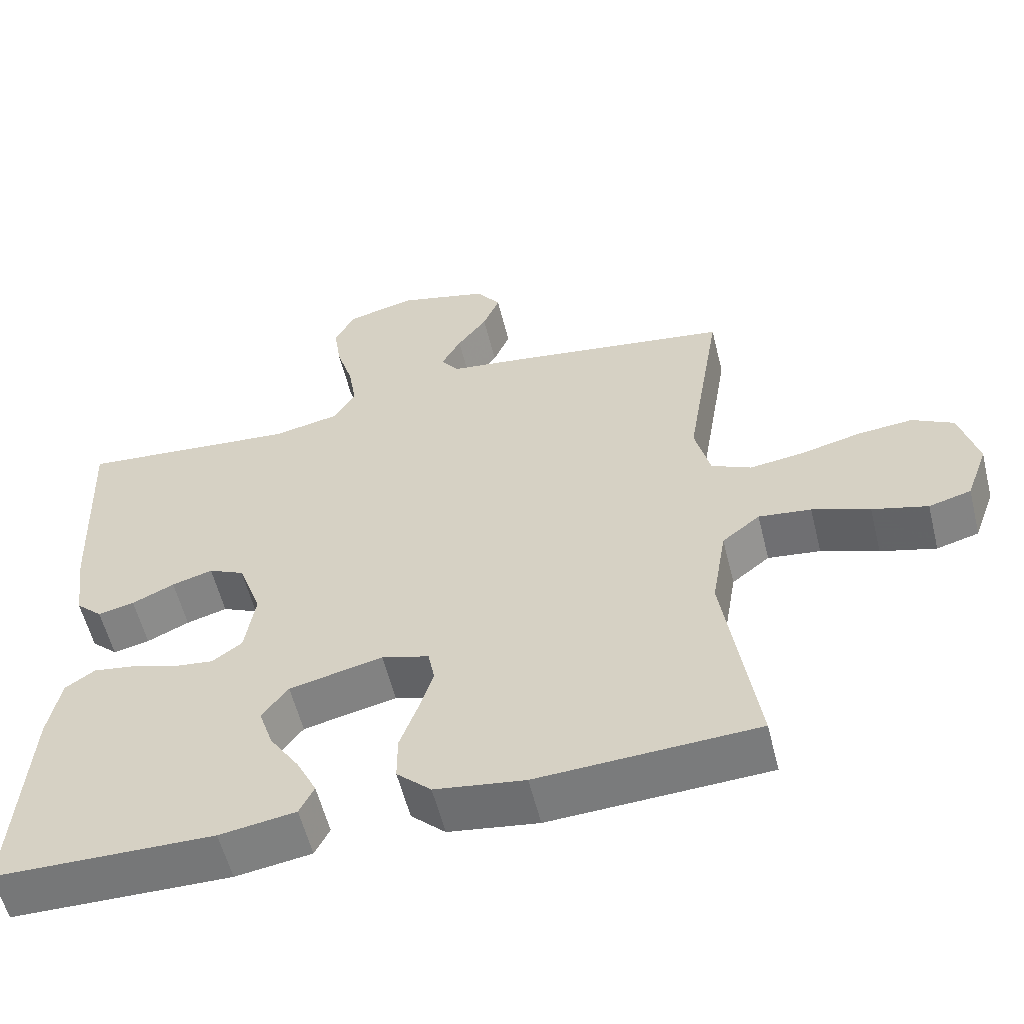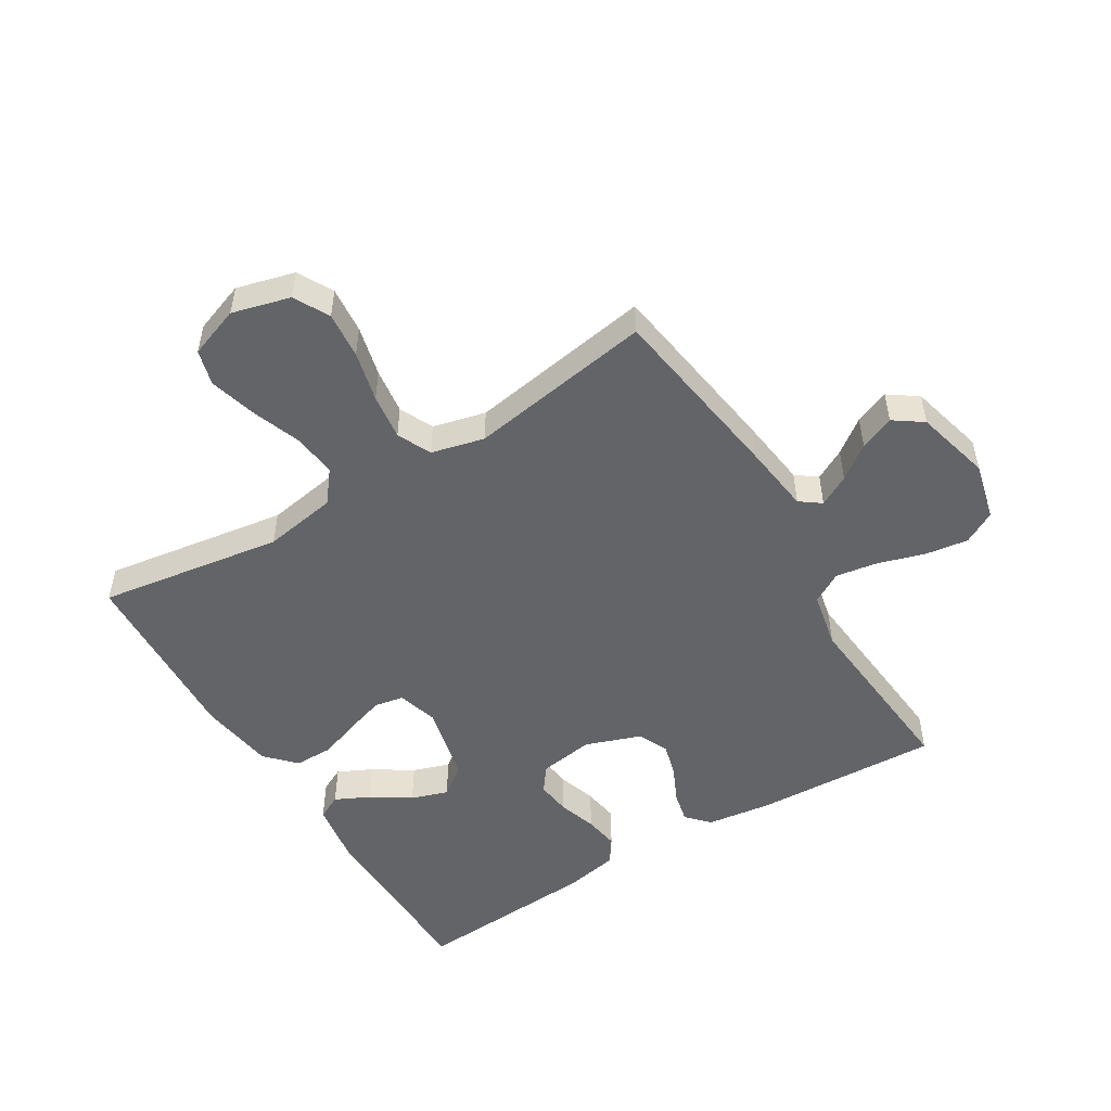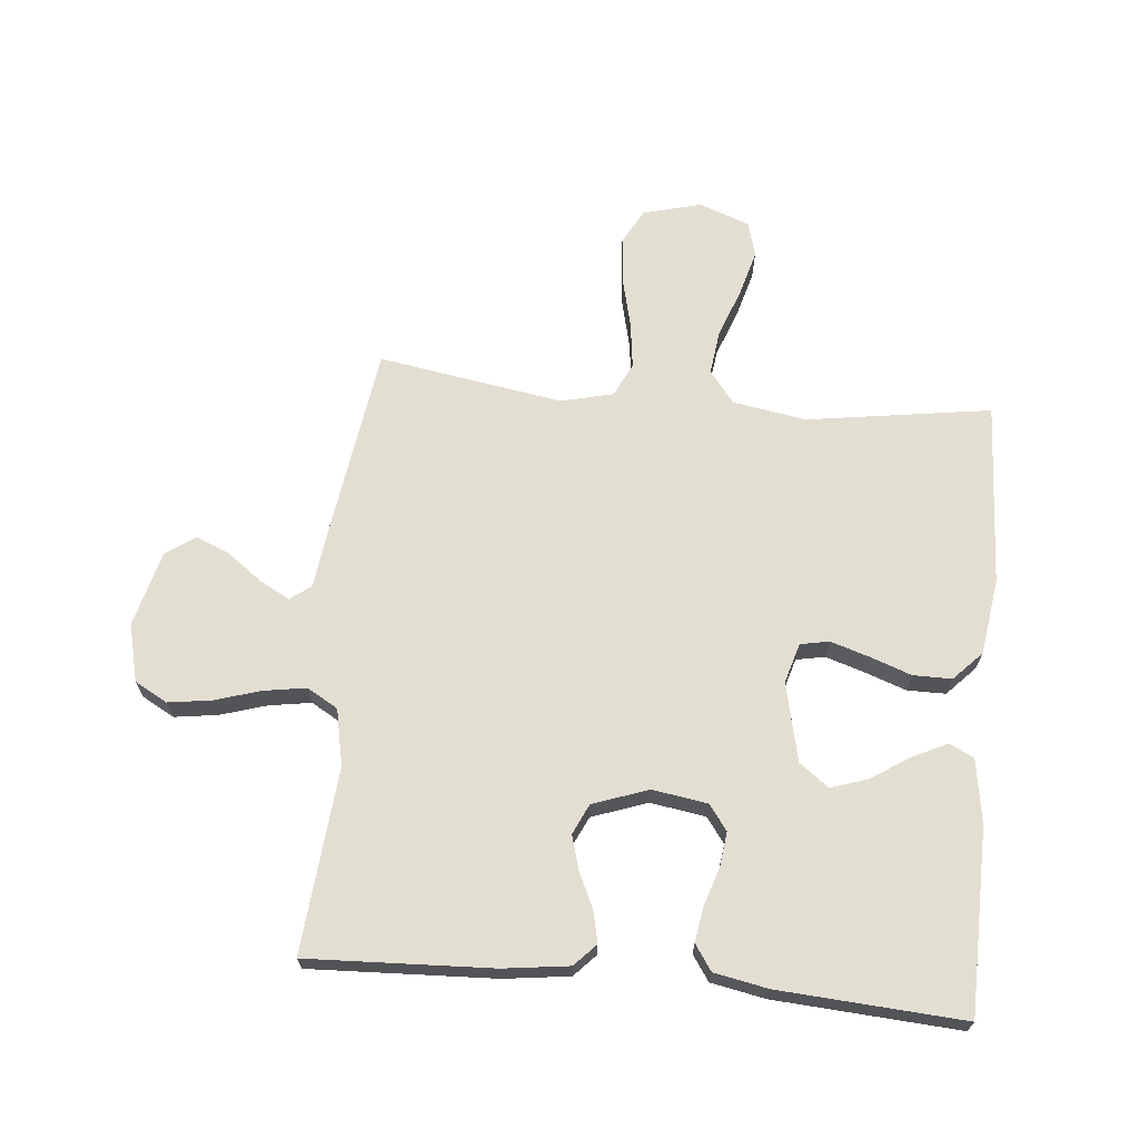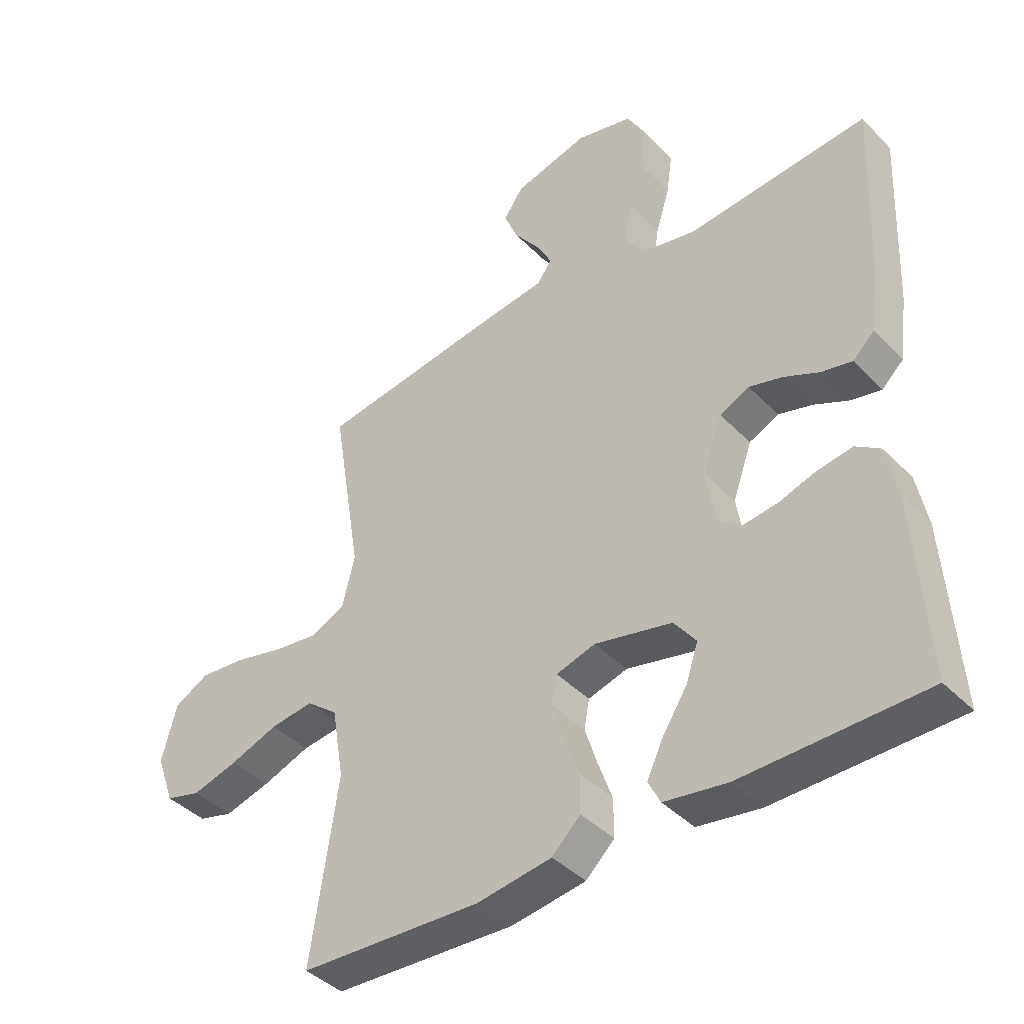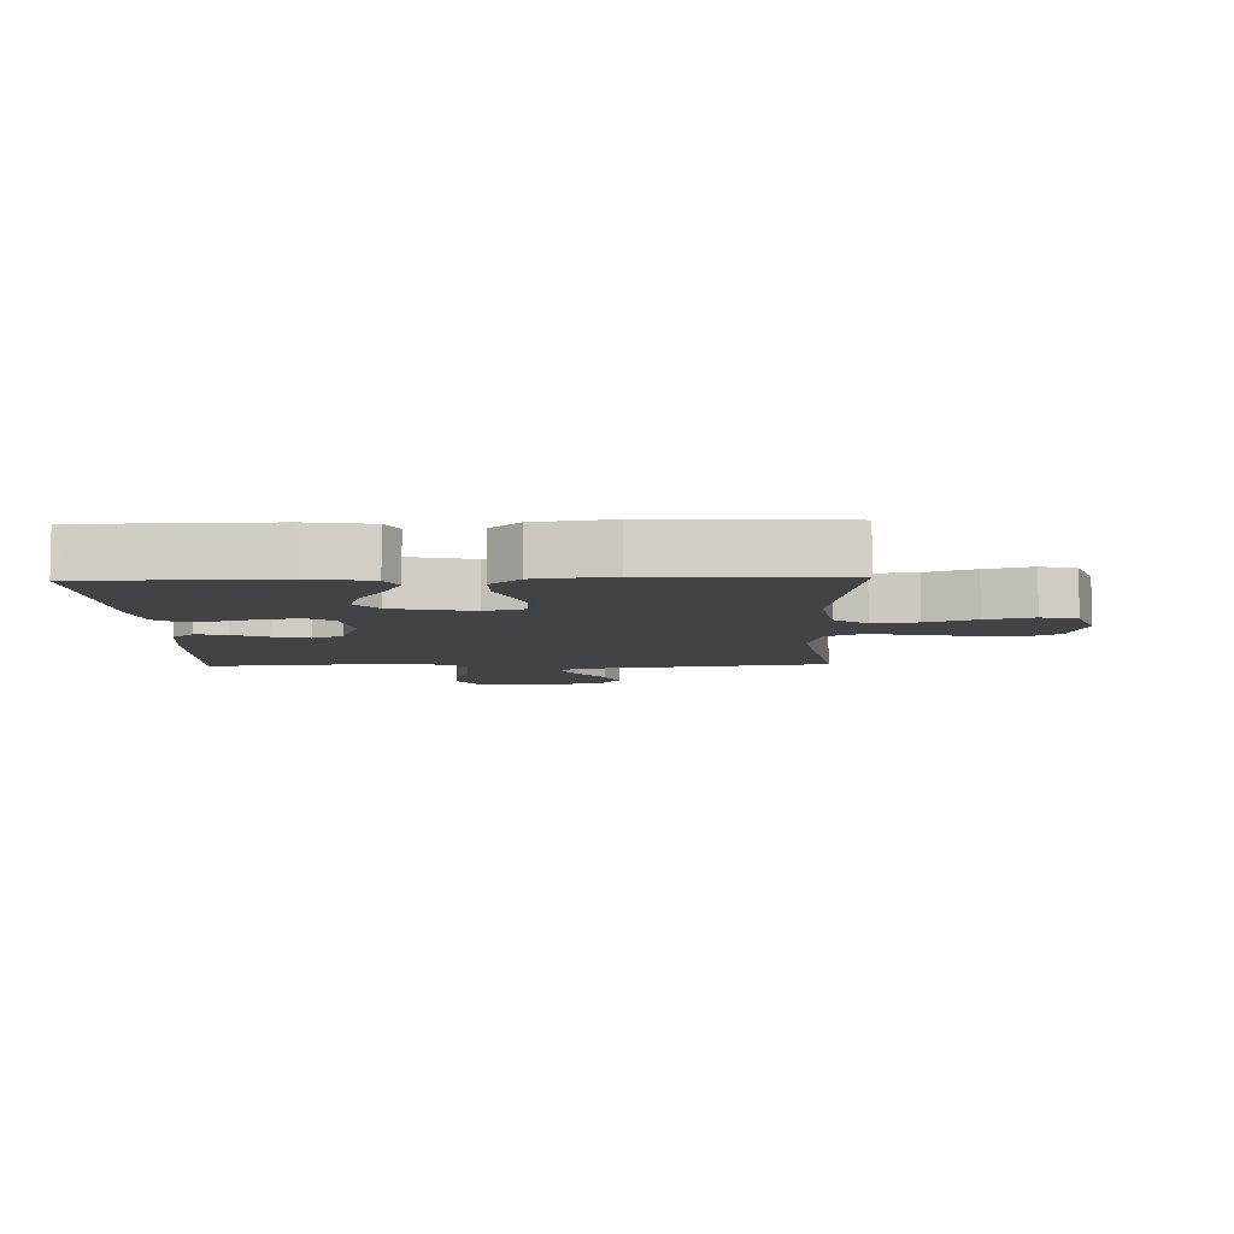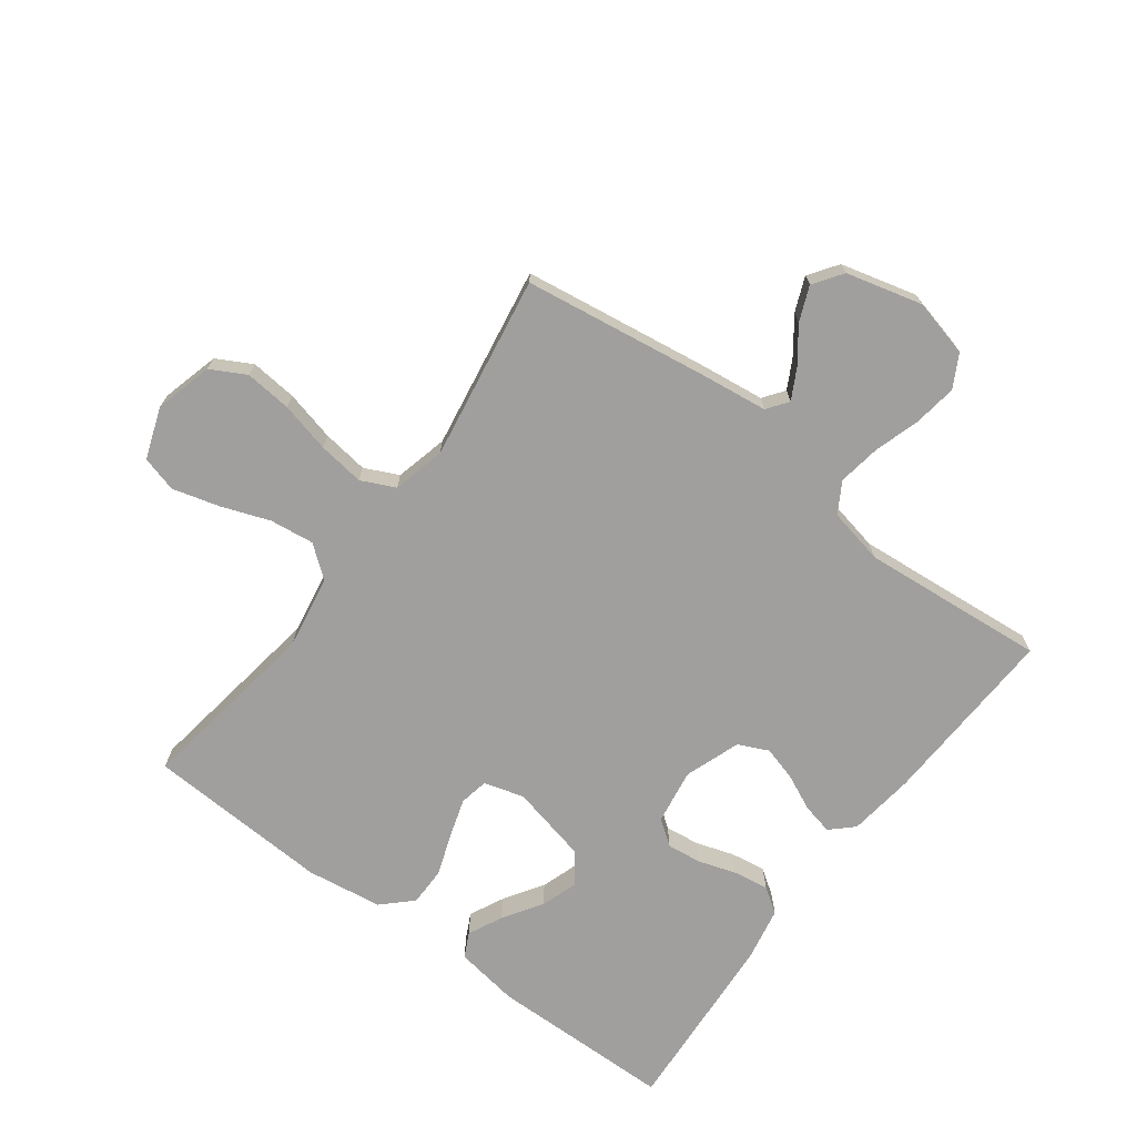
<metadata>
{"format":"obj","ext":"obj","renderer":"f3d","projection":"perspective","resolution":1024,"background":"white","views":[{"elev":-57.4,"azim":-166.1,"up":"+Z"},{"elev":-51.2,"azim":-58.7,"up":"+Y"},{"elev":67.6,"azim":95.4,"up":"+Y"},{"elev":-41.2,"azim":39.5,"up":"+Z"},{"elev":-7.1,"azim":-178.2,"up":"+Y"},{"elev":-71.3,"azim":-36.8,"up":"+Y"}]}
</metadata>
<code>
v 0.5 0.07 0.5
v 0.487 0.07 0.2
v 0.473 0.07 0.093
v 0.437 0.07 0.059
v 0.387 0.07 0.07
v 0.329 0.07 0.097
v 0.273 0.07 0.113
v 0.224 0.07 0.09
v 0.192 0.07 0
v 0.206 0.07 -0.09
v 0.247 0.07 -0.12
v 0.303 0.07 -0.113
v 0.365 0.07 -0.093
v 0.422 0.07 -0.084
v 0.463 0.07 -0.112
v 0.48 0.07 -0.2
v 0.5 0.07 -0.5
v 0.2 0.07 -0.505
v 0.096 0.07 -0.489
v 0.076 0.07 -0.449
v 0.103 0.07 -0.393
v 0.144 0.07 -0.33
v 0.164 0.07 -0.27
v 0.128 0.07 -0.222
v 0 0.07 -0.193
v -0.065 0.07 -0.212
v -0.074 0.07 -0.259
v -0.054 0.07 -0.322
v -0.03 0.07 -0.389
v -0.03 0.07 -0.452
v -0.077 0.07 -0.497
v -0.2 0.07 -0.515
v -0.5 0.07 -0.5
v -0.455 0.07 -0.2
v -0.475 0.07 -0.081
v -0.527 0.07 -0.04
v -0.599 0.07 -0.049
v -0.678 0.07 -0.078
v -0.754 0.07 -0.099
v -0.812 0.07 -0.083
v -0.842 0.07 0
v -0.817 0.07 0.094
v -0.76 0.07 0.125
v -0.684 0.07 0.118
v -0.602 0.07 0.098
v -0.527 0.07 0.088
v -0.472 0.07 0.114
v -0.451 0.07 0.2
v -0.5 0.07 0.5
v -0.2 0.07 0.544
v -0.09 0.07 0.558
v -0.065 0.07 0.592
v -0.092 0.07 0.642
v -0.133 0.07 0.697
v -0.156 0.07 0.753
v -0.123 0.07 0.8
v 0 0.07 0.832
v 0.094 0.07 0.809
v 0.123 0.07 0.756
v 0.113 0.07 0.686
v 0.09 0.07 0.611
v 0.079 0.07 0.542
v 0.108 0.07 0.492
v 0.2 0.07 0.473
v 0.5 0 0.5
v 0.487 0 0.2
v 0.473 0 0.093
v 0.437 0 0.059
v 0.387 0 0.07
v 0.329 0 0.097
v 0.273 0 0.113
v 0.224 0 0.09
v 0.192 0 0
v 0.206 0 -0.09
v 0.247 0 -0.12
v 0.303 0 -0.113
v 0.365 0 -0.093
v 0.422 0 -0.084
v 0.463 0 -0.112
v 0.48 0 -0.2
v 0.5 0 -0.5
v 0.2 0 -0.505
v 0.096 0 -0.489
v 0.076 0 -0.449
v 0.103 0 -0.393
v 0.144 0 -0.33
v 0.164 0 -0.27
v 0.128 0 -0.222
v 0 0 -0.193
v -0.065 0 -0.212
v -0.074 0 -0.259
v -0.054 0 -0.322
v -0.03 0 -0.389
v -0.03 0 -0.452
v -0.077 0 -0.497
v -0.2 0 -0.515
v -0.5 0 -0.5
v -0.455 0 -0.2
v -0.475 0 -0.081
v -0.527 0 -0.04
v -0.599 0 -0.049
v -0.678 0 -0.078
v -0.754 0 -0.099
v -0.812 0 -0.083
v -0.842 0 0
v -0.817 0 0.094
v -0.76 0 0.125
v -0.684 0 0.118
v -0.602 0 0.098
v -0.527 0 0.088
v -0.472 0 0.114
v -0.451 0 0.2
v -0.5 0 0.5
v -0.2 0 0.544
v -0.09 0 0.558
v -0.065 0 0.592
v -0.092 0 0.642
v -0.133 0 0.697
v -0.156 0 0.753
v -0.123 0 0.8
v 0 0 0.832
v 0.094 0 0.809
v 0.123 0 0.756
v 0.113 0 0.686
v 0.09 0 0.611
v 0.079 0 0.542
v 0.108 0 0.492
v 0.2 0 0.473
f 58 59 60 61
f 58 61 62
f 57 58 62
f 56 57 62
f 53 54 55 56
f 52 53 56 62
f 51 52 62 63
f 48 49 50 51
f 47 48 51 63
f 42 43 44 45
f 42 45 46
f 41 42 46
f 40 41 46
f 37 38 39 40
f 37 40 46 47
f 31 32 33 34
f 31 34 35
f 28 29 30 31
f 27 28 31 35
f 26 27 35 36
f 19 20 21 22
f 19 22 23
f 18 19 23
f 17 18 23
f 16 17 23 24
f 12 13 14 15
f 11 12 15 16
f 3 4 5 6
f 3 6 7
f 64 1 2 3
f 64 3 7
f 63 64 7 8
f 36 37 47 63
f 25 26 36 63
f 25 63 8 9
f 11 16 24 25
f 10 11 25
f 9 10 25
f 125 124 123 122
f 126 125 122
f 126 122 121
f 126 121 120
f 120 119 118 117
f 126 120 117 116
f 127 126 116 115
f 115 114 113 112
f 127 115 112 111
f 109 108 107 106
f 110 109 106
f 110 106 105
f 110 105 104
f 104 103 102 101
f 111 110 104 101
f 98 97 96 95
f 99 98 95
f 95 94 93 92
f 99 95 92 91
f 100 99 91 90
f 86 85 84 83
f 87 86 83
f 87 83 82
f 87 82 81
f 88 87 81 80
f 79 78 77 76
f 80 79 76 75
f 70 69 68 67
f 71 70 67
f 67 66 65 128
f 71 67 128
f 72 71 128 127
f 127 111 101 100
f 127 100 90 89
f 73 72 127 89
f 89 88 80 75
f 89 75 74
f 89 74 73
f 1 65 66 2
f 2 66 67 3
f 3 67 68 4
f 4 68 69 5
f 5 69 70 6
f 6 70 71 7
f 7 71 72 8
f 8 72 73 9
f 9 73 74 10
f 10 74 75 11
f 11 75 76 12
f 12 76 77 13
f 13 77 78 14
f 14 78 79 15
f 15 79 80 16
f 16 80 81 17
f 17 81 82 18
f 18 82 83 19
f 19 83 84 20
f 20 84 85 21
f 21 85 86 22
f 22 86 87 23
f 23 87 88 24
f 24 88 89 25
f 25 89 90 26
f 26 90 91 27
f 27 91 92 28
f 28 92 93 29
f 29 93 94 30
f 30 94 95 31
f 31 95 96 32
f 32 96 97 33
f 33 97 98 34
f 34 98 99 35
f 35 99 100 36
f 36 100 101 37
f 37 101 102 38
f 38 102 103 39
f 39 103 104 40
f 40 104 105 41
f 41 105 106 42
f 42 106 107 43
f 43 107 108 44
f 44 108 109 45
f 45 109 110 46
f 46 110 111 47
f 47 111 112 48
f 48 112 113 49
f 49 113 114 50
f 50 114 115 51
f 51 115 116 52
f 52 116 117 53
f 53 117 118 54
f 54 118 119 55
f 55 119 120 56
f 56 120 121 57
f 57 121 122 58
f 58 122 123 59
f 59 123 124 60
f 60 124 125 61
f 61 125 126 62
f 62 126 127 63
f 63 127 128 64
f 64 128 65 1

</code>
